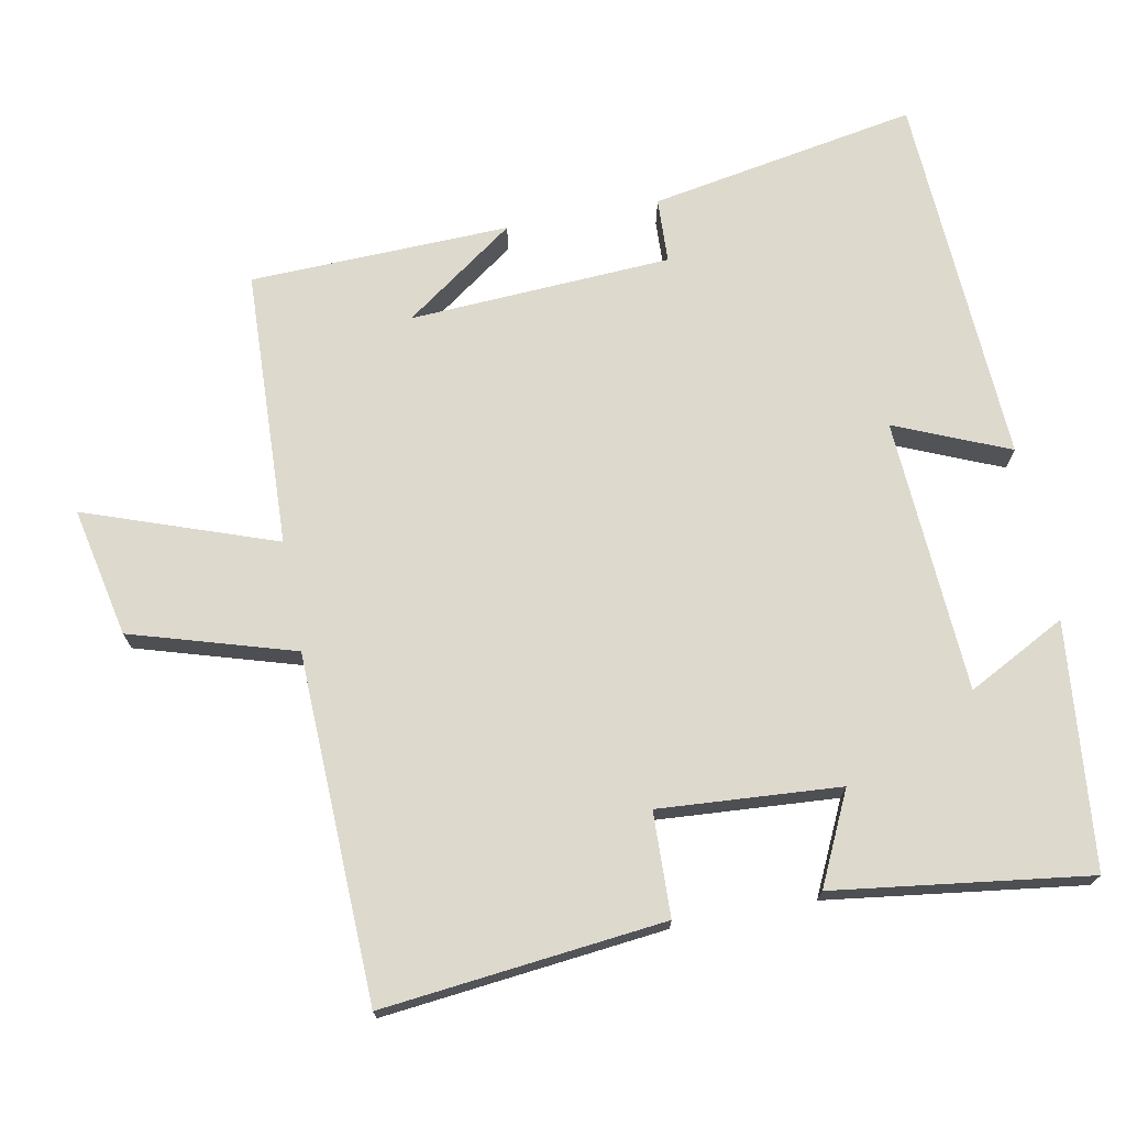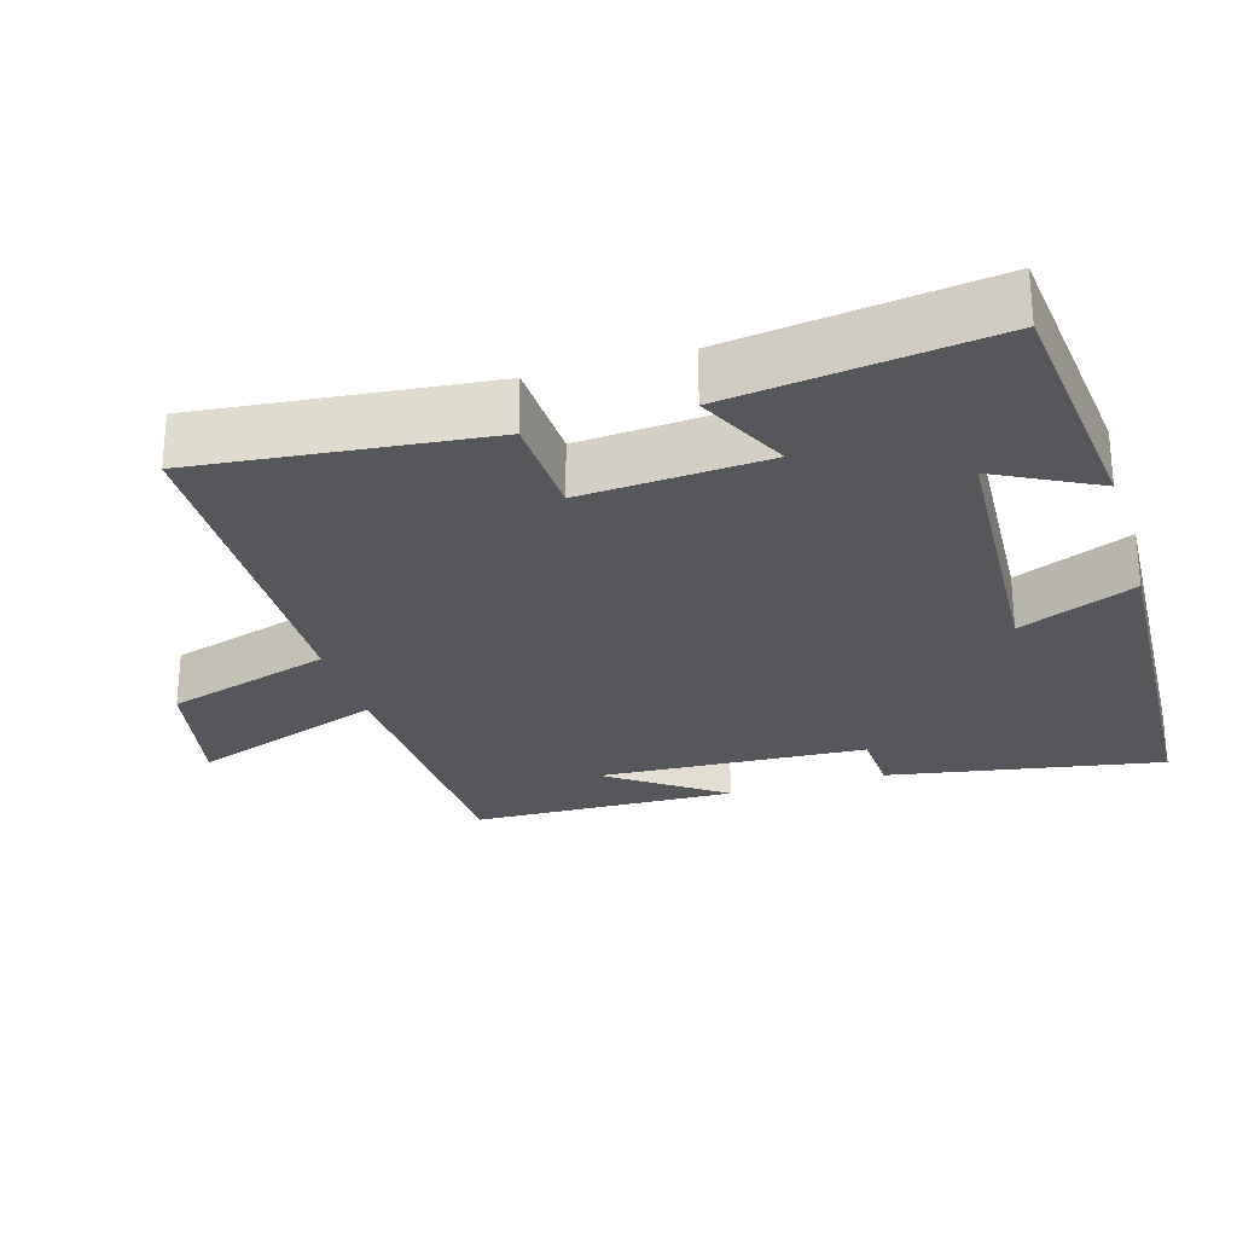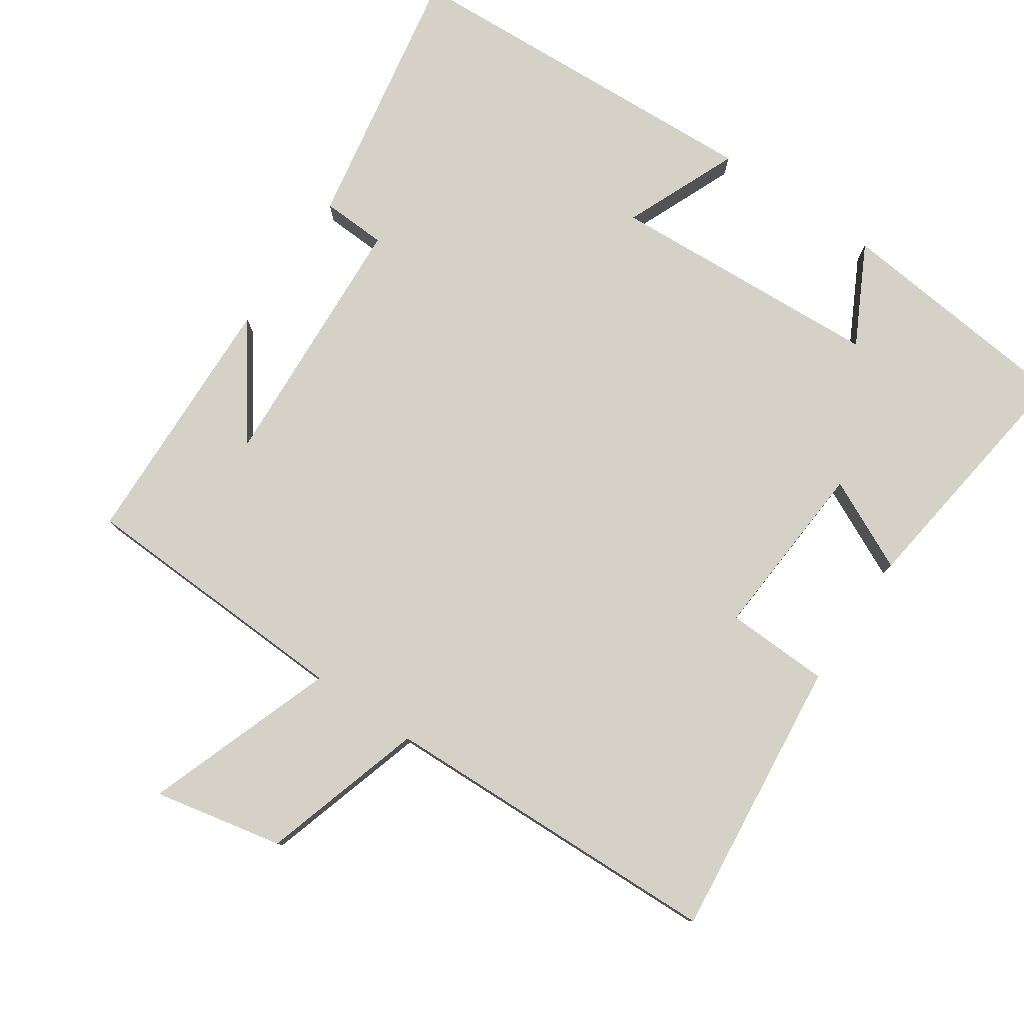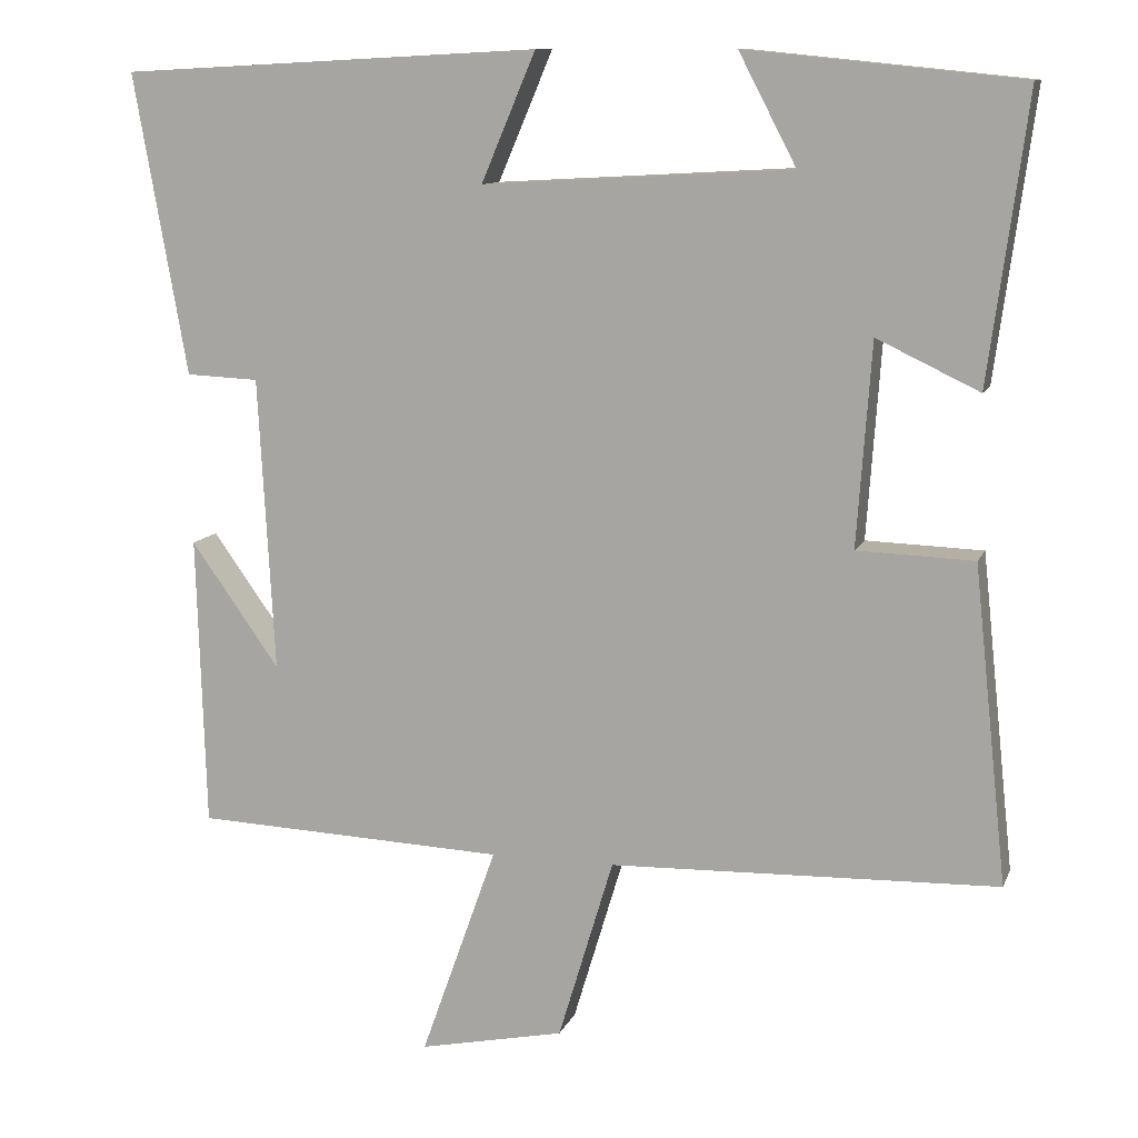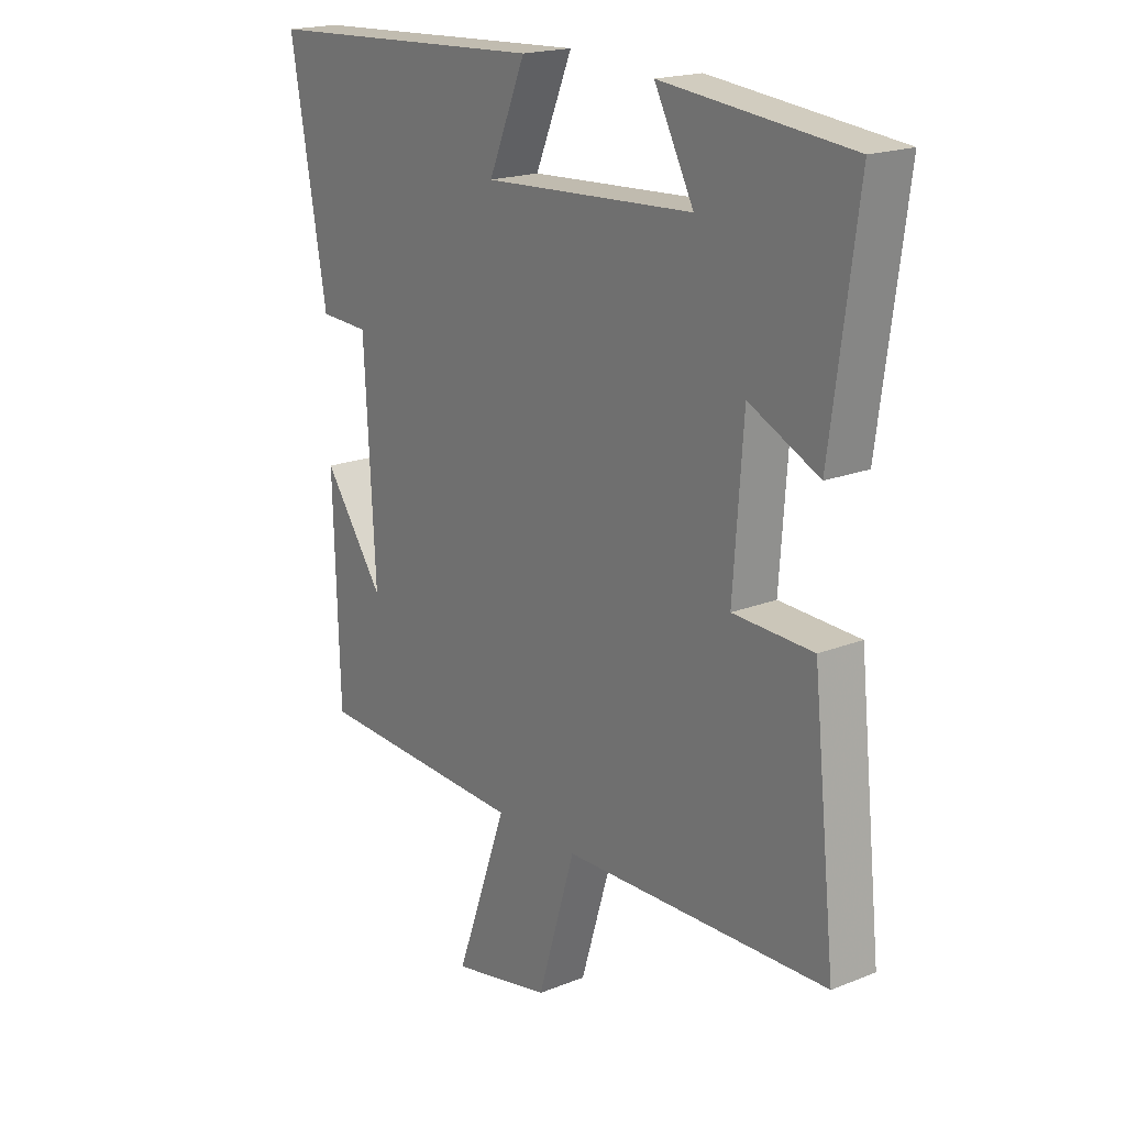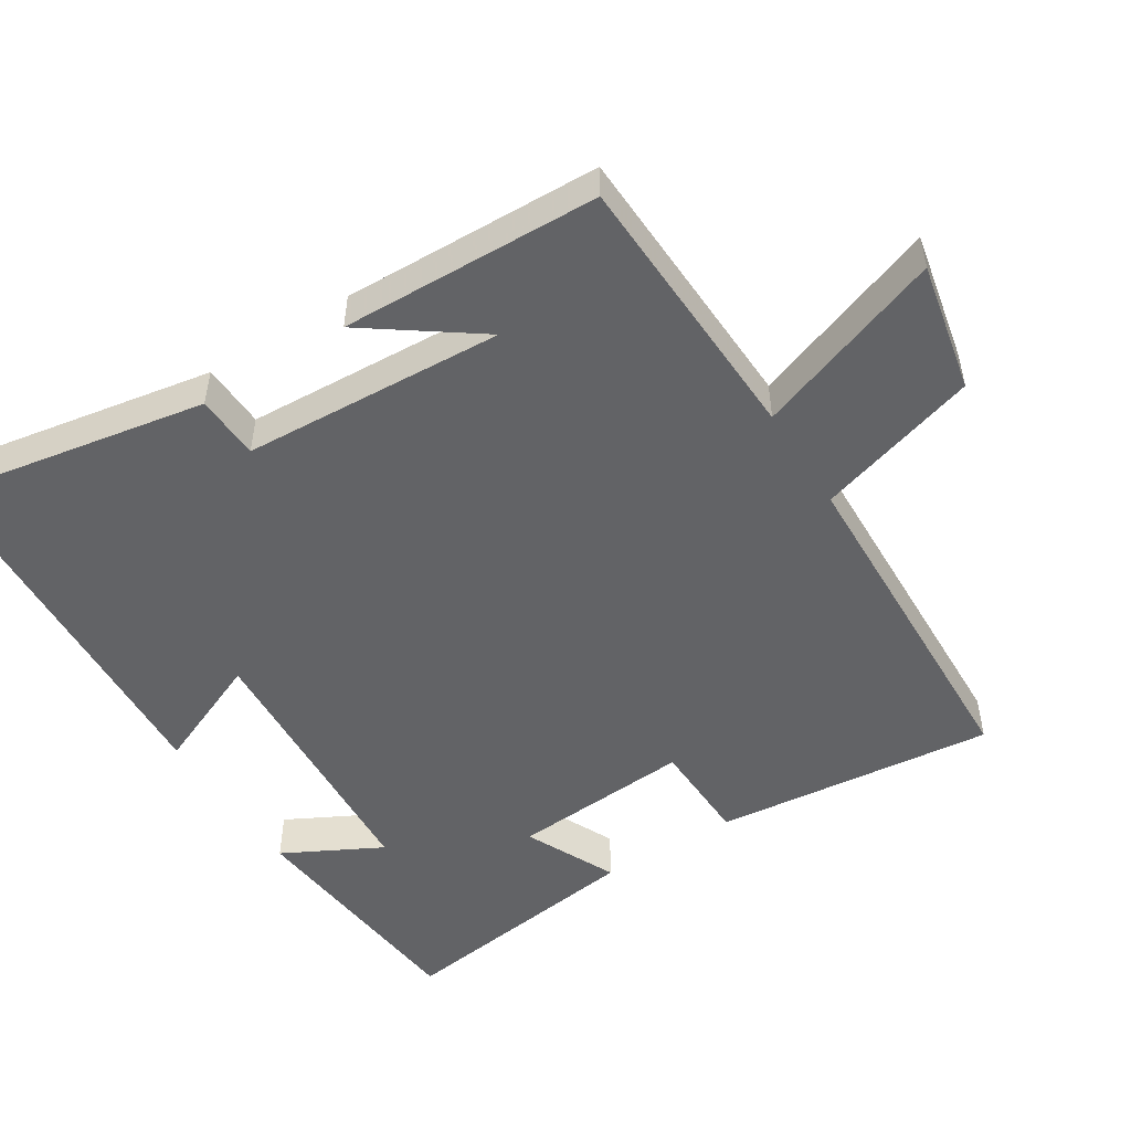
<metadata>
{"format":"obj","ext":"obj","renderer":"f3d","projection":"perspective","resolution":1024,"background":"white","views":[{"elev":72.0,"azim":-100.9,"up":"+Y"},{"elev":-27.0,"azim":-73.2,"up":"+Y"},{"elev":79.2,"azim":-145.8,"up":"+Y"},{"elev":10.9,"azim":-163.7,"up":"+Z"},{"elev":19.1,"azim":-126.9,"up":"+Z"},{"elev":-50.9,"azim":122.2,"up":"+Y"}]}
</metadata>
<code>
v -0.548 0.07 0.465
v -0.205 0.07 0.5
v -0.277 0.07 0.362
v 0.109 0.07 0.34
v 0.041 0.07 0.5
v 0.567 0.07 0.473
v 0.5 0.07 0.097
v 0.409 0.07 0.093
v 0.389 0.07 -0.275
v 0.5 0.07 -0.119
v 0.489 0.07 -0.484
v 0.099 0.07 -0.5
v 0.194 0.07 -0.767
v 0.012 0.07 -0.729
v -0.057 0.07 -0.5
v -0.542 0.07 -0.485
v -0.5 0.07 -0.09
v -0.354 0.07 -0.085
v -0.372 0.07 0.169
v -0.5 0.07 0.108
v -0.548 0 0.465
v -0.205 0 0.5
v -0.277 0 0.362
v 0.109 0 0.34
v 0.041 0 0.5
v 0.567 0 0.473
v 0.5 0 0.097
v 0.409 0 0.093
v 0.389 0 -0.275
v 0.5 0 -0.119
v 0.489 0 -0.484
v 0.099 0 -0.5
v 0.194 0 -0.767
v 0.012 0 -0.729
v -0.057 0 -0.5
v -0.542 0 -0.485
v -0.5 0 -0.09
v -0.354 0 -0.085
v -0.372 0 0.169
v -0.5 0 0.108
f 19 20 1
f 15 16 17 18
f 15 18 19
f 12 13 14 15
f 12 15 19
f 9 10 11
f 12 19 1
f 11 12 1
f 9 11 1
f 6 7 8
f 5 6 8
f 4 5 8
f 3 4 8 9
f 1 2 3
f 1 3 9
f 21 40 39
f 38 37 36 35
f 39 38 35
f 35 34 33 32
f 39 35 32
f 31 30 29
f 21 39 32
f 21 32 31
f 21 31 29
f 28 27 26
f 28 26 25
f 28 25 24
f 29 28 24 23
f 23 22 21
f 29 23 21
f 1 21 22 2
f 2 22 23 3
f 3 23 24 4
f 4 24 25 5
f 5 25 26 6
f 6 26 27 7
f 7 27 28 8
f 8 28 29 9
f 9 29 30 10
f 10 30 31 11
f 11 31 32 12
f 12 32 33 13
f 13 33 34 14
f 14 34 35 15
f 15 35 36 16
f 16 36 37 17
f 17 37 38 18
f 18 38 39 19
f 19 39 40 20
f 20 40 21 1

</code>
